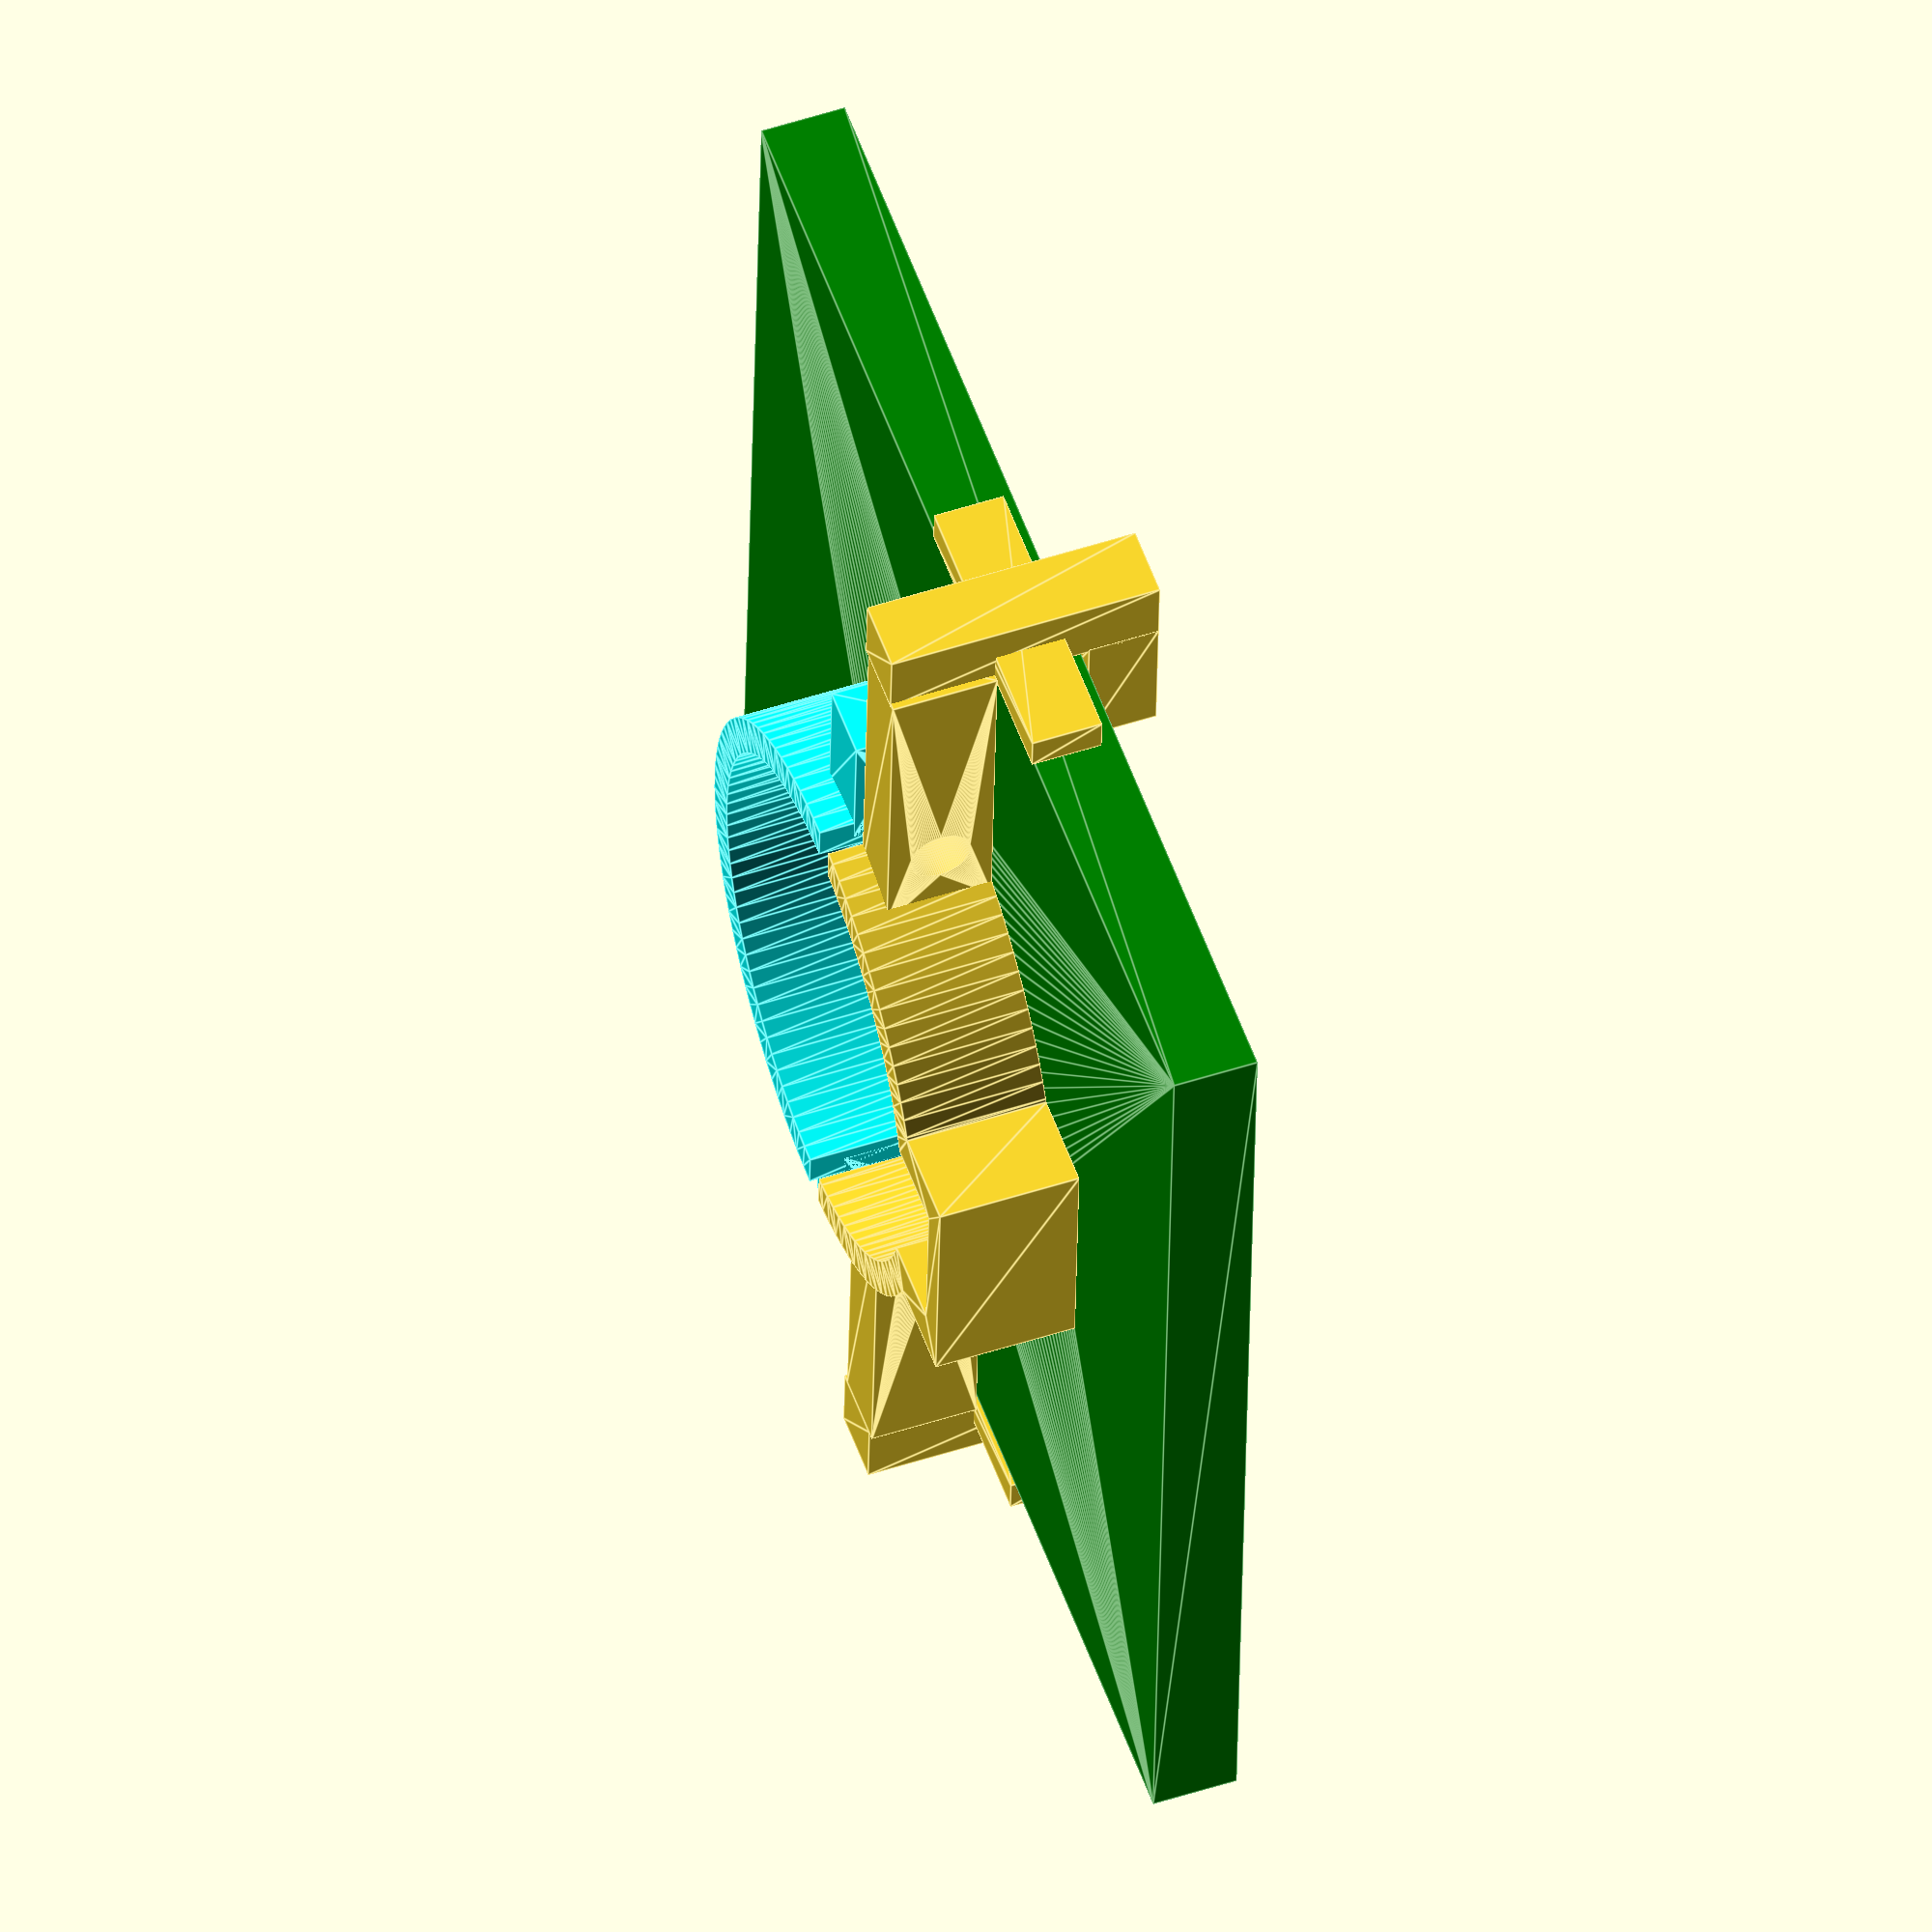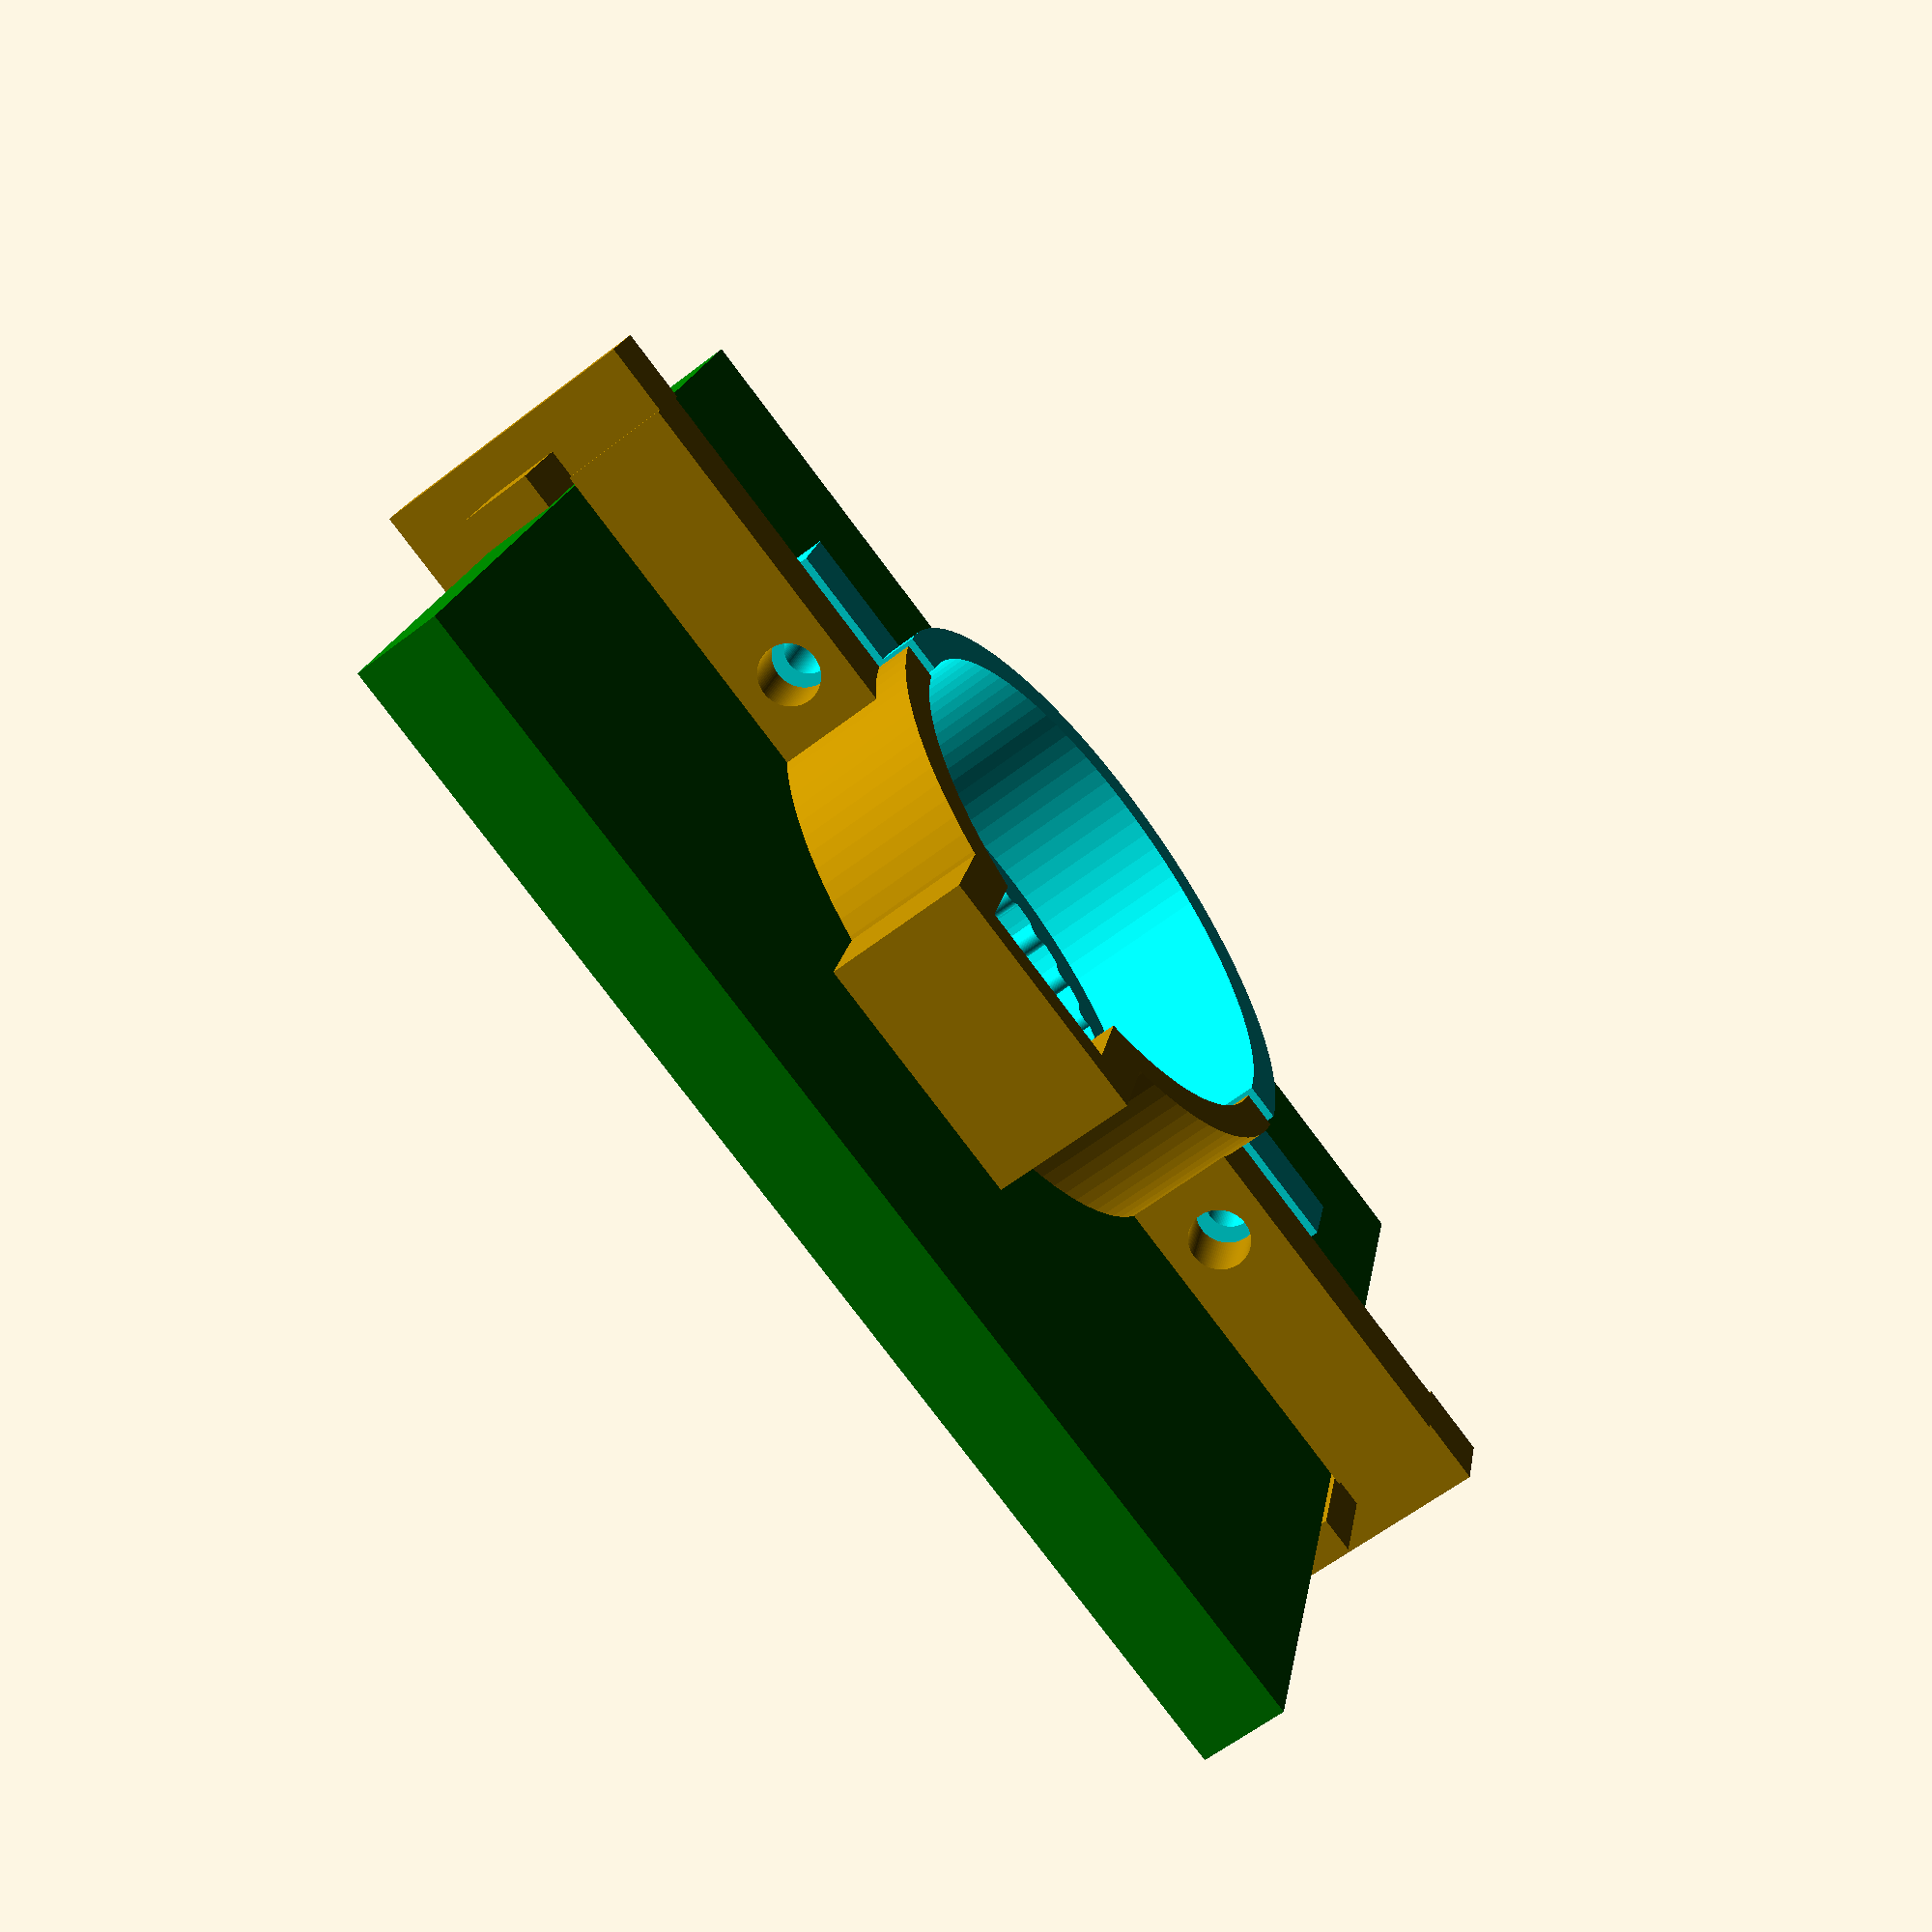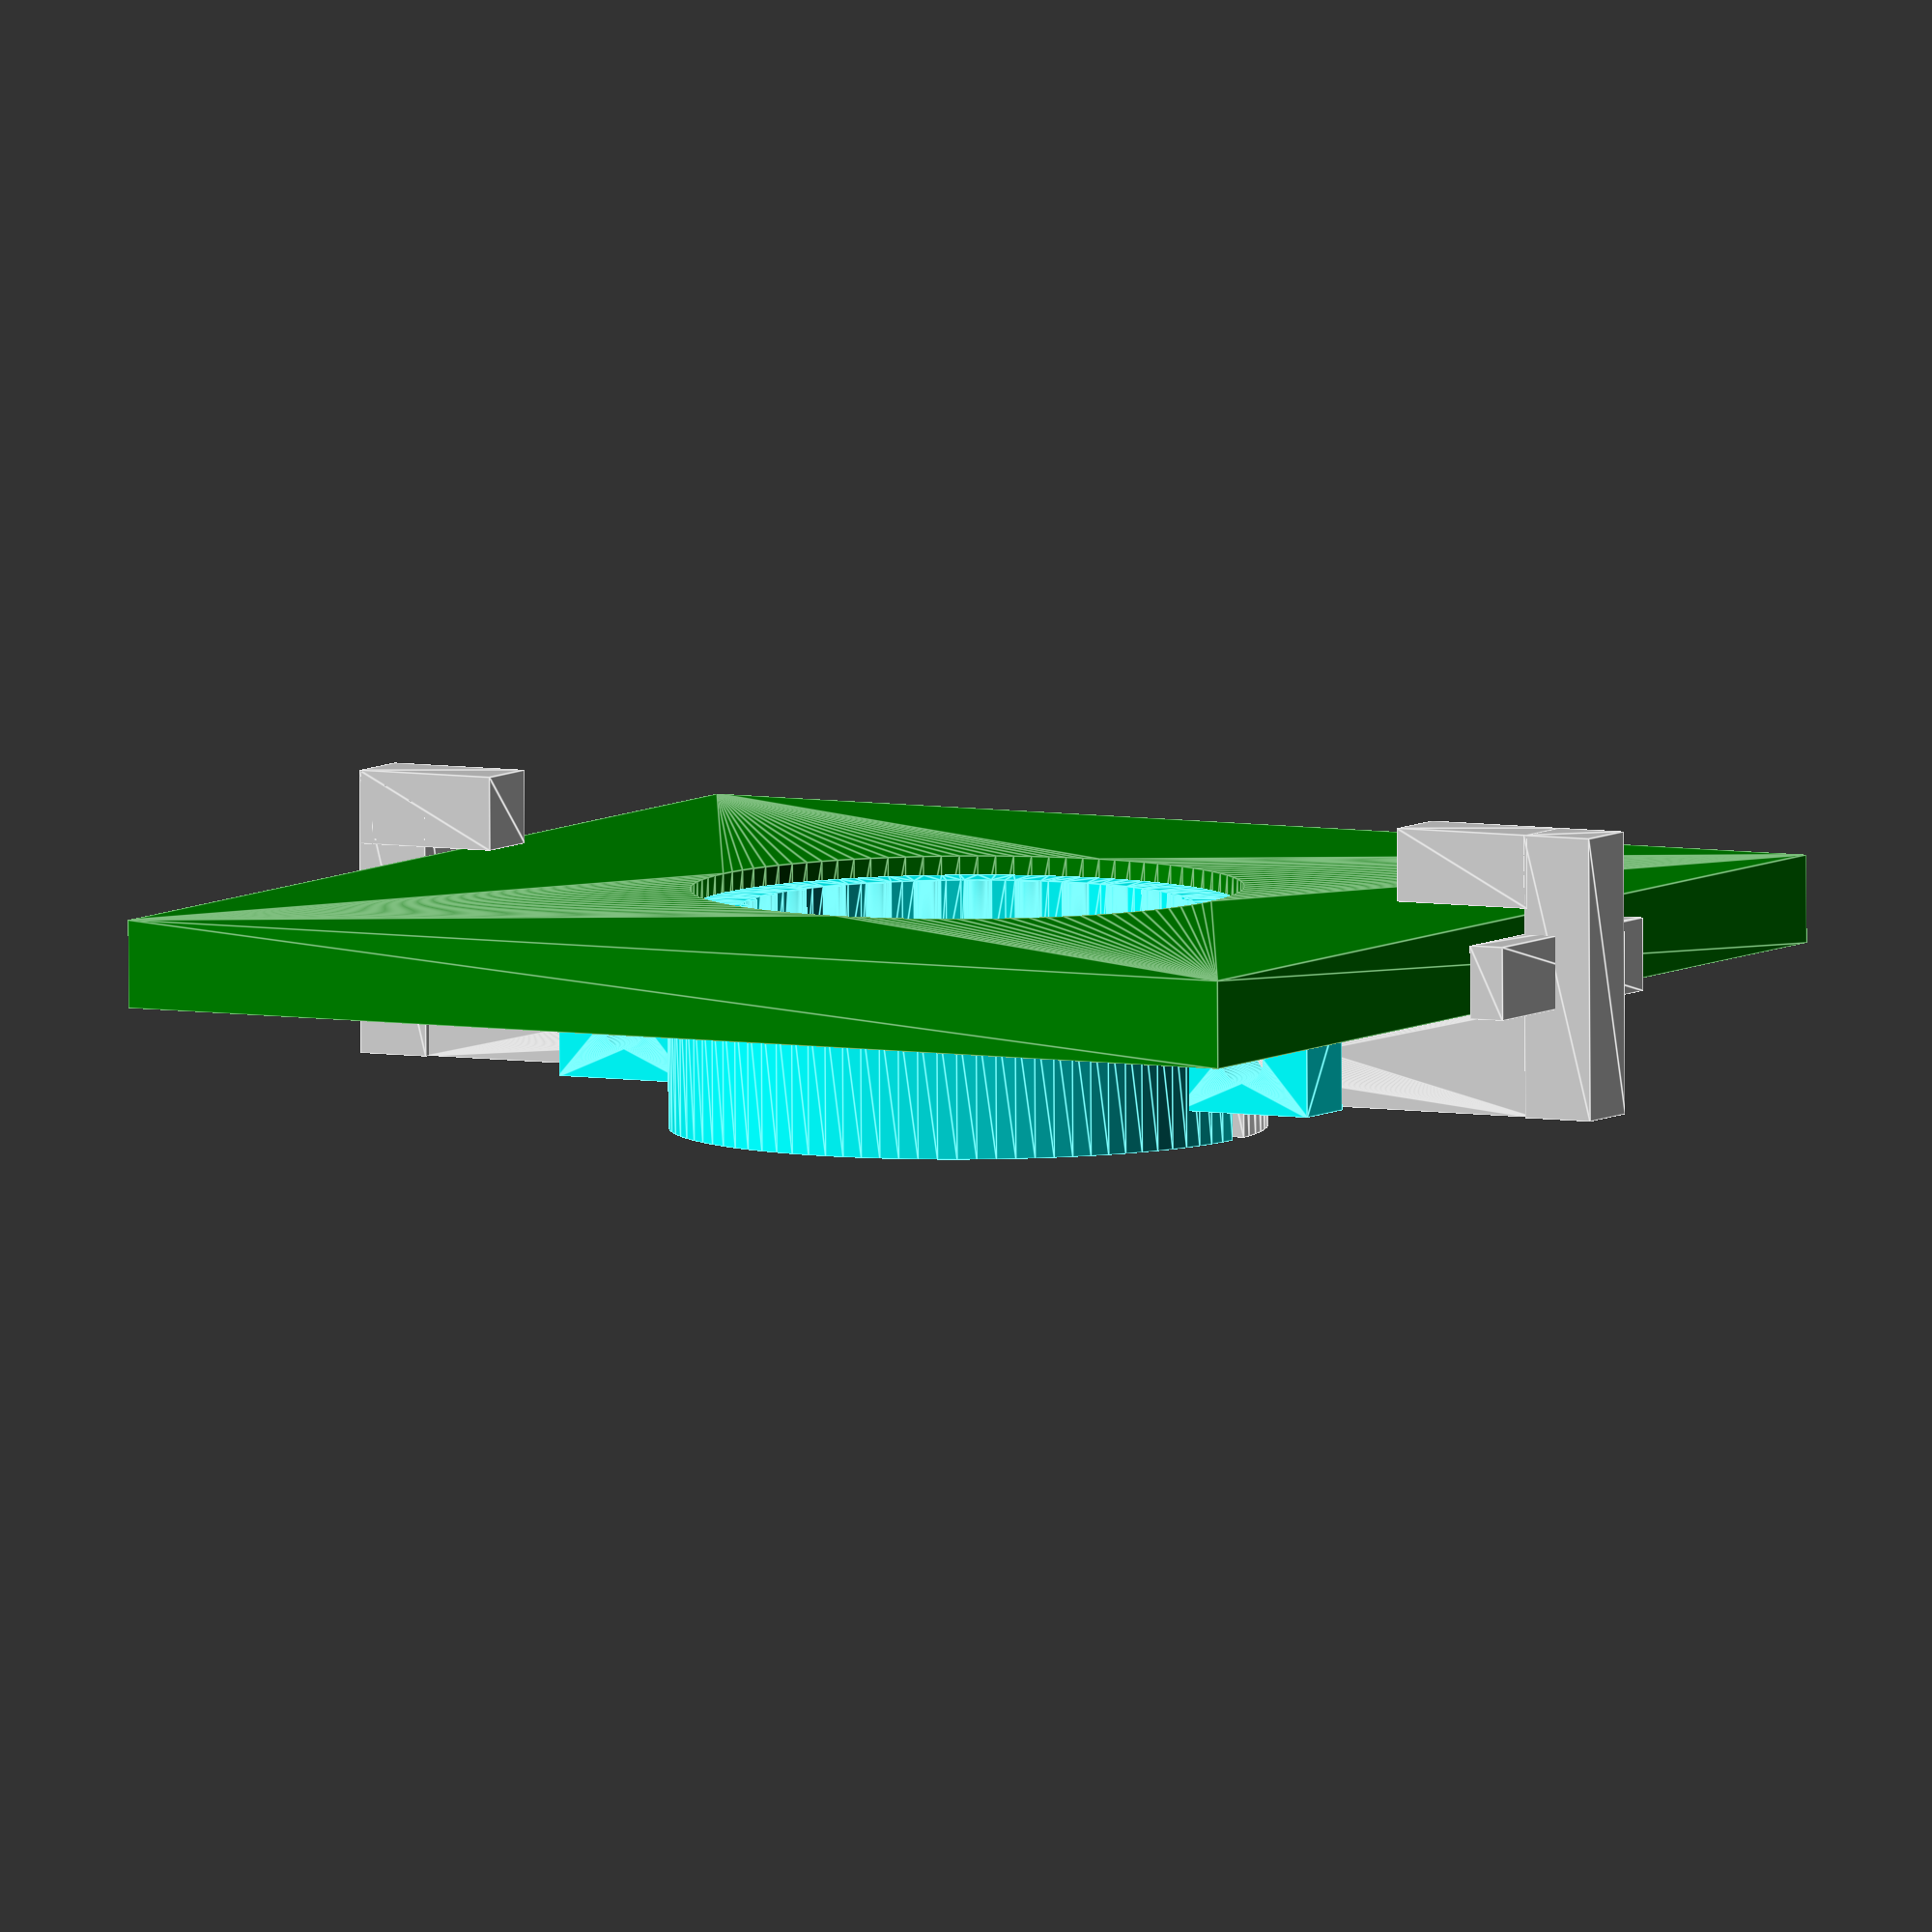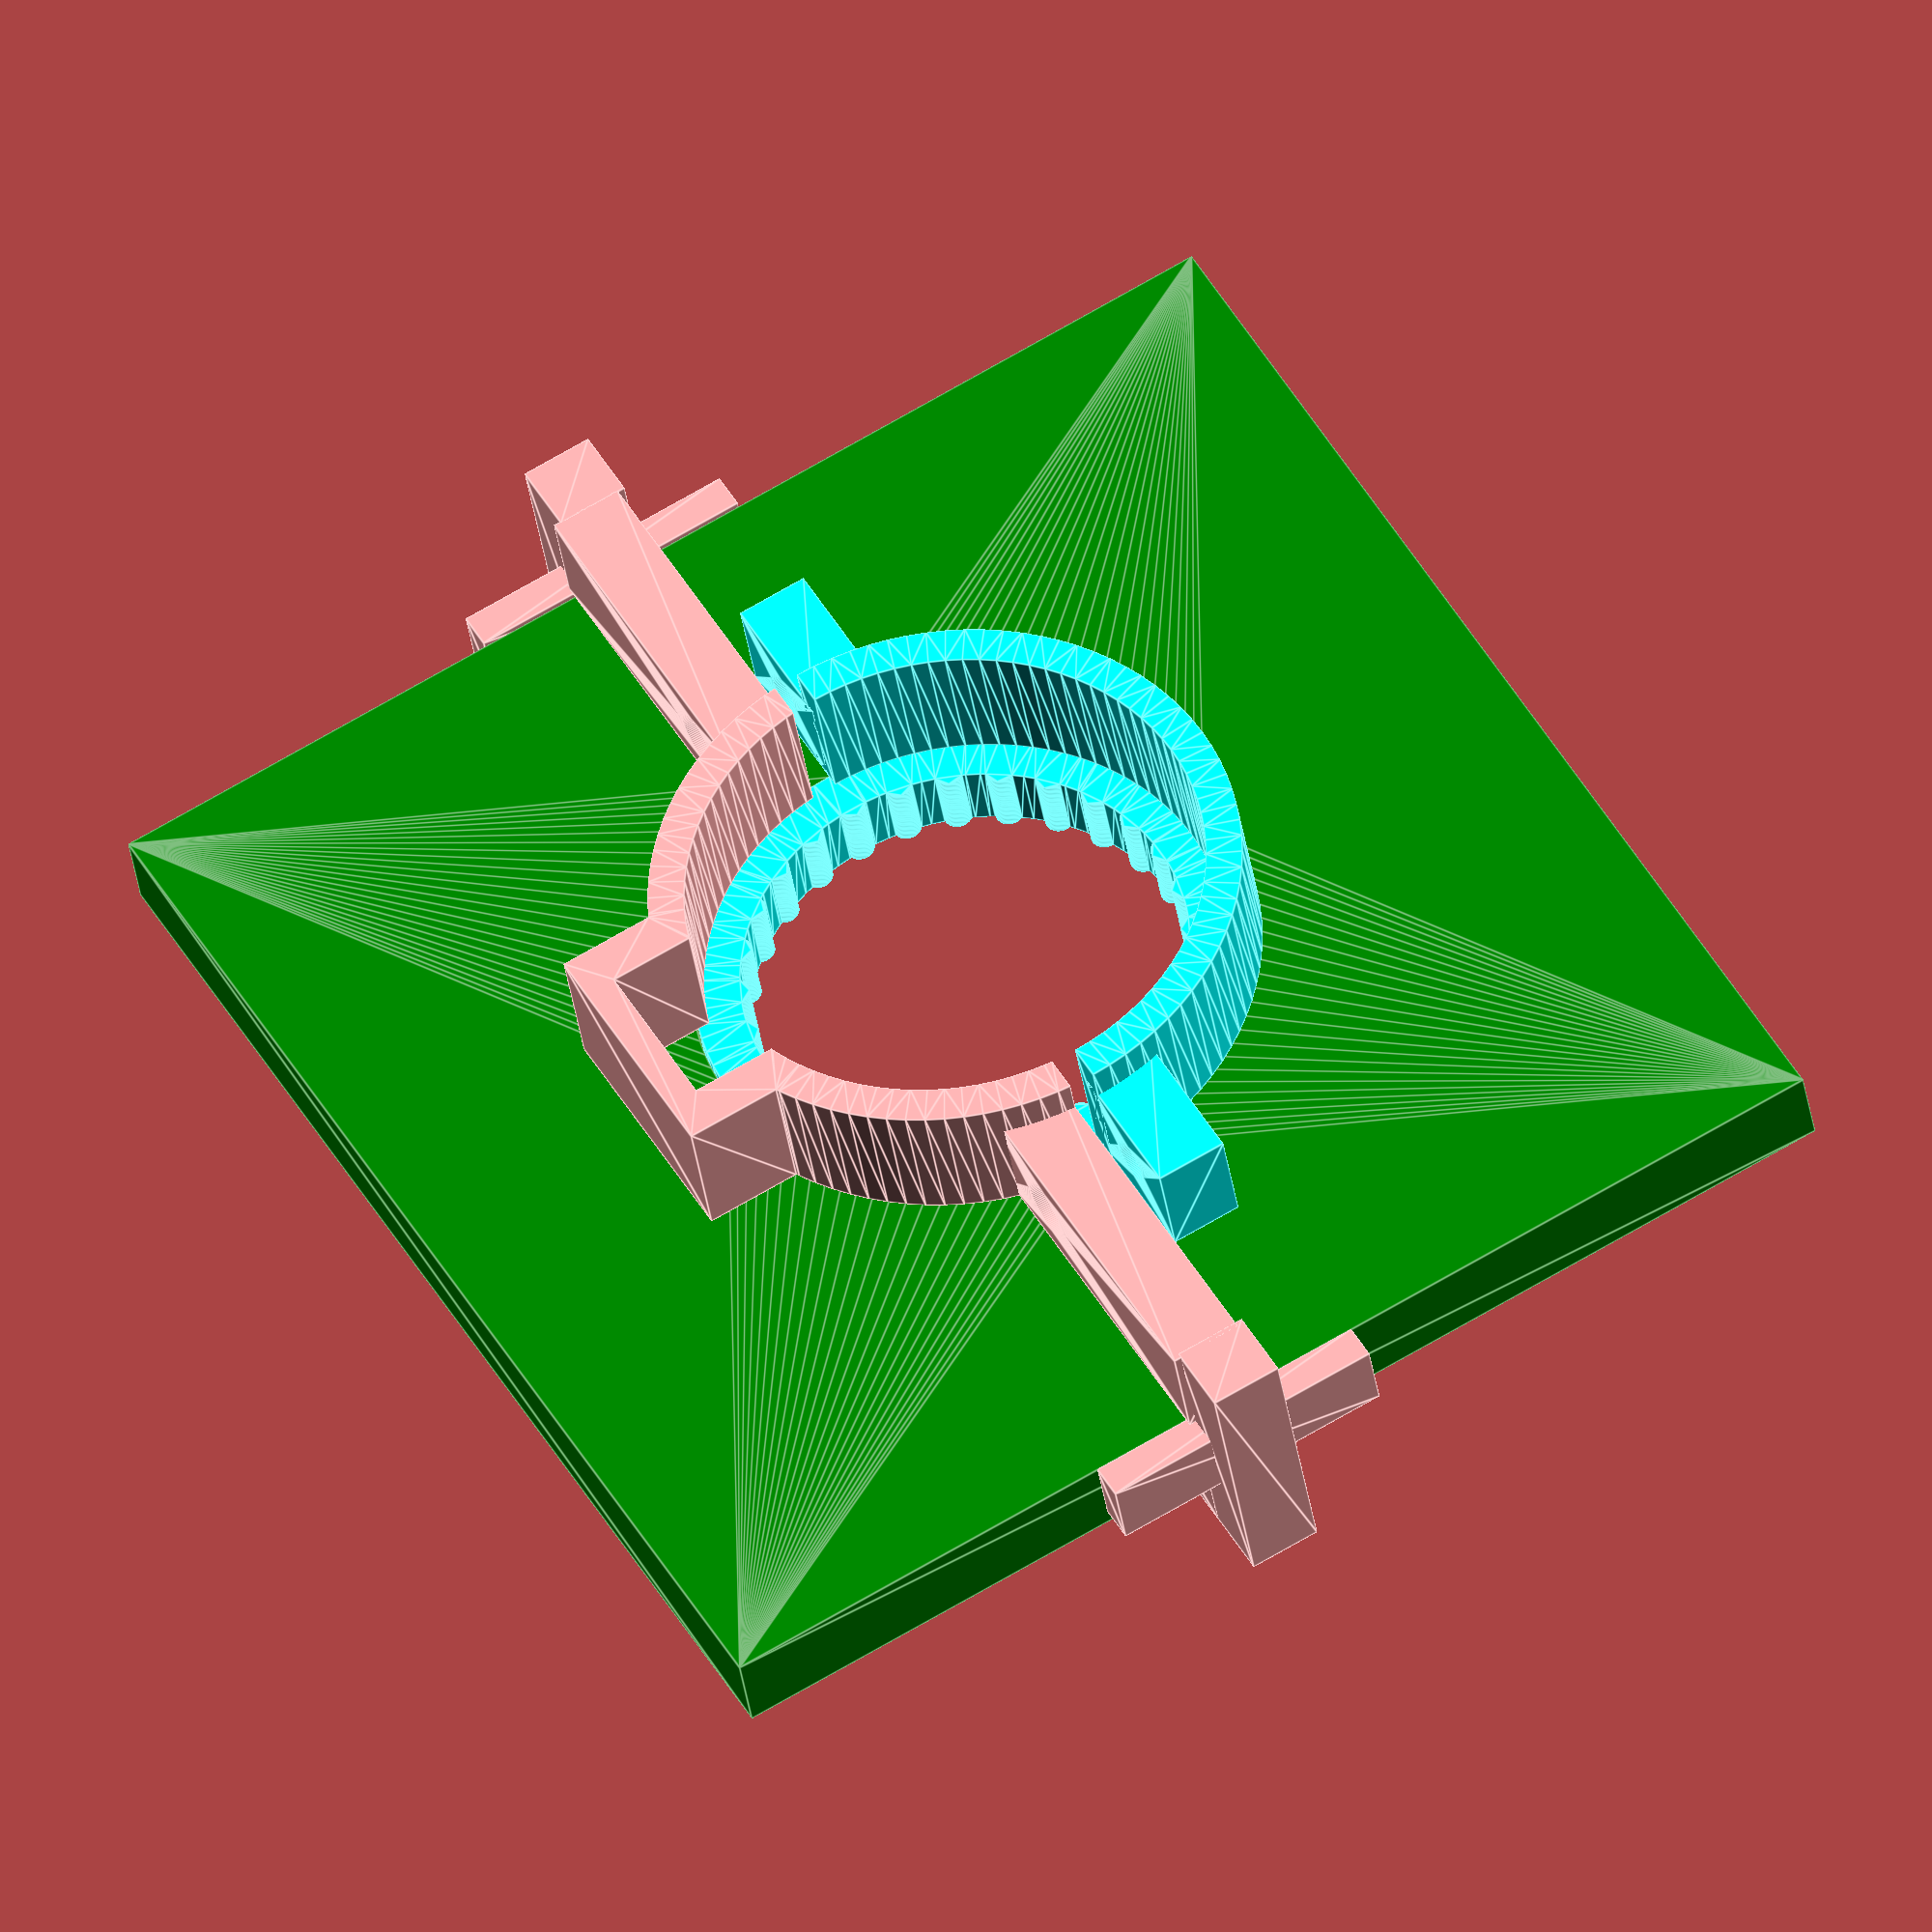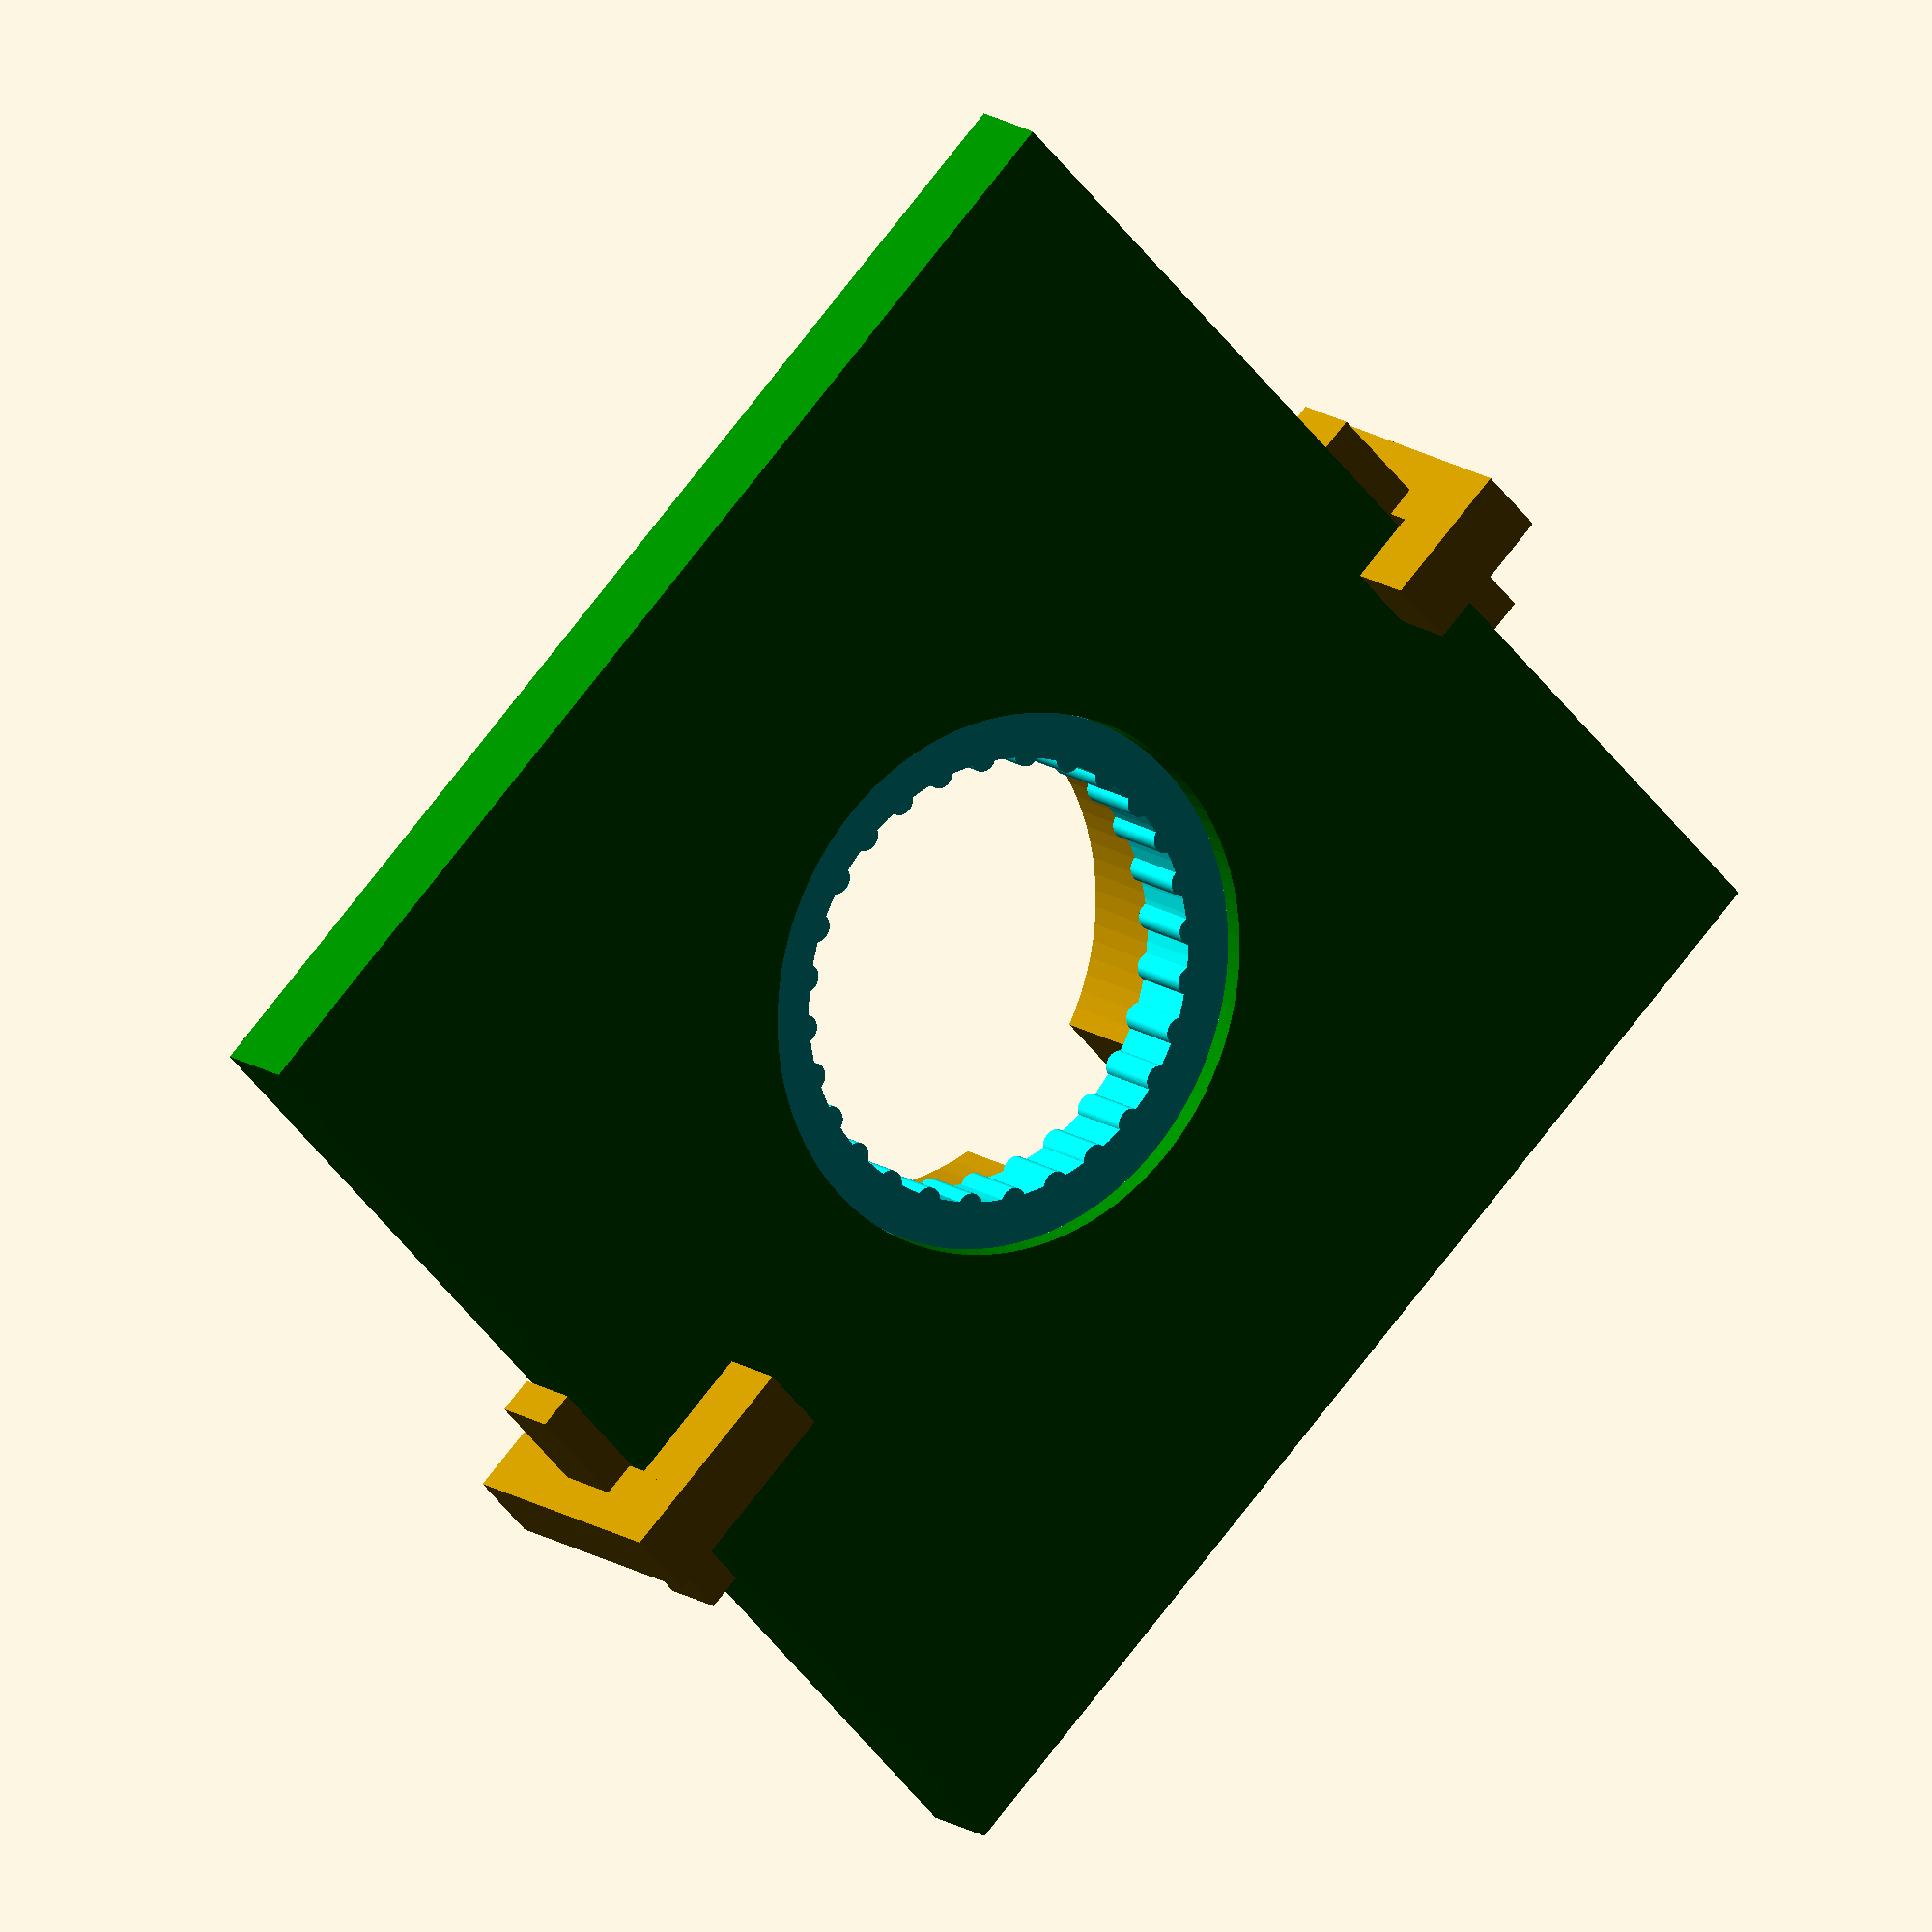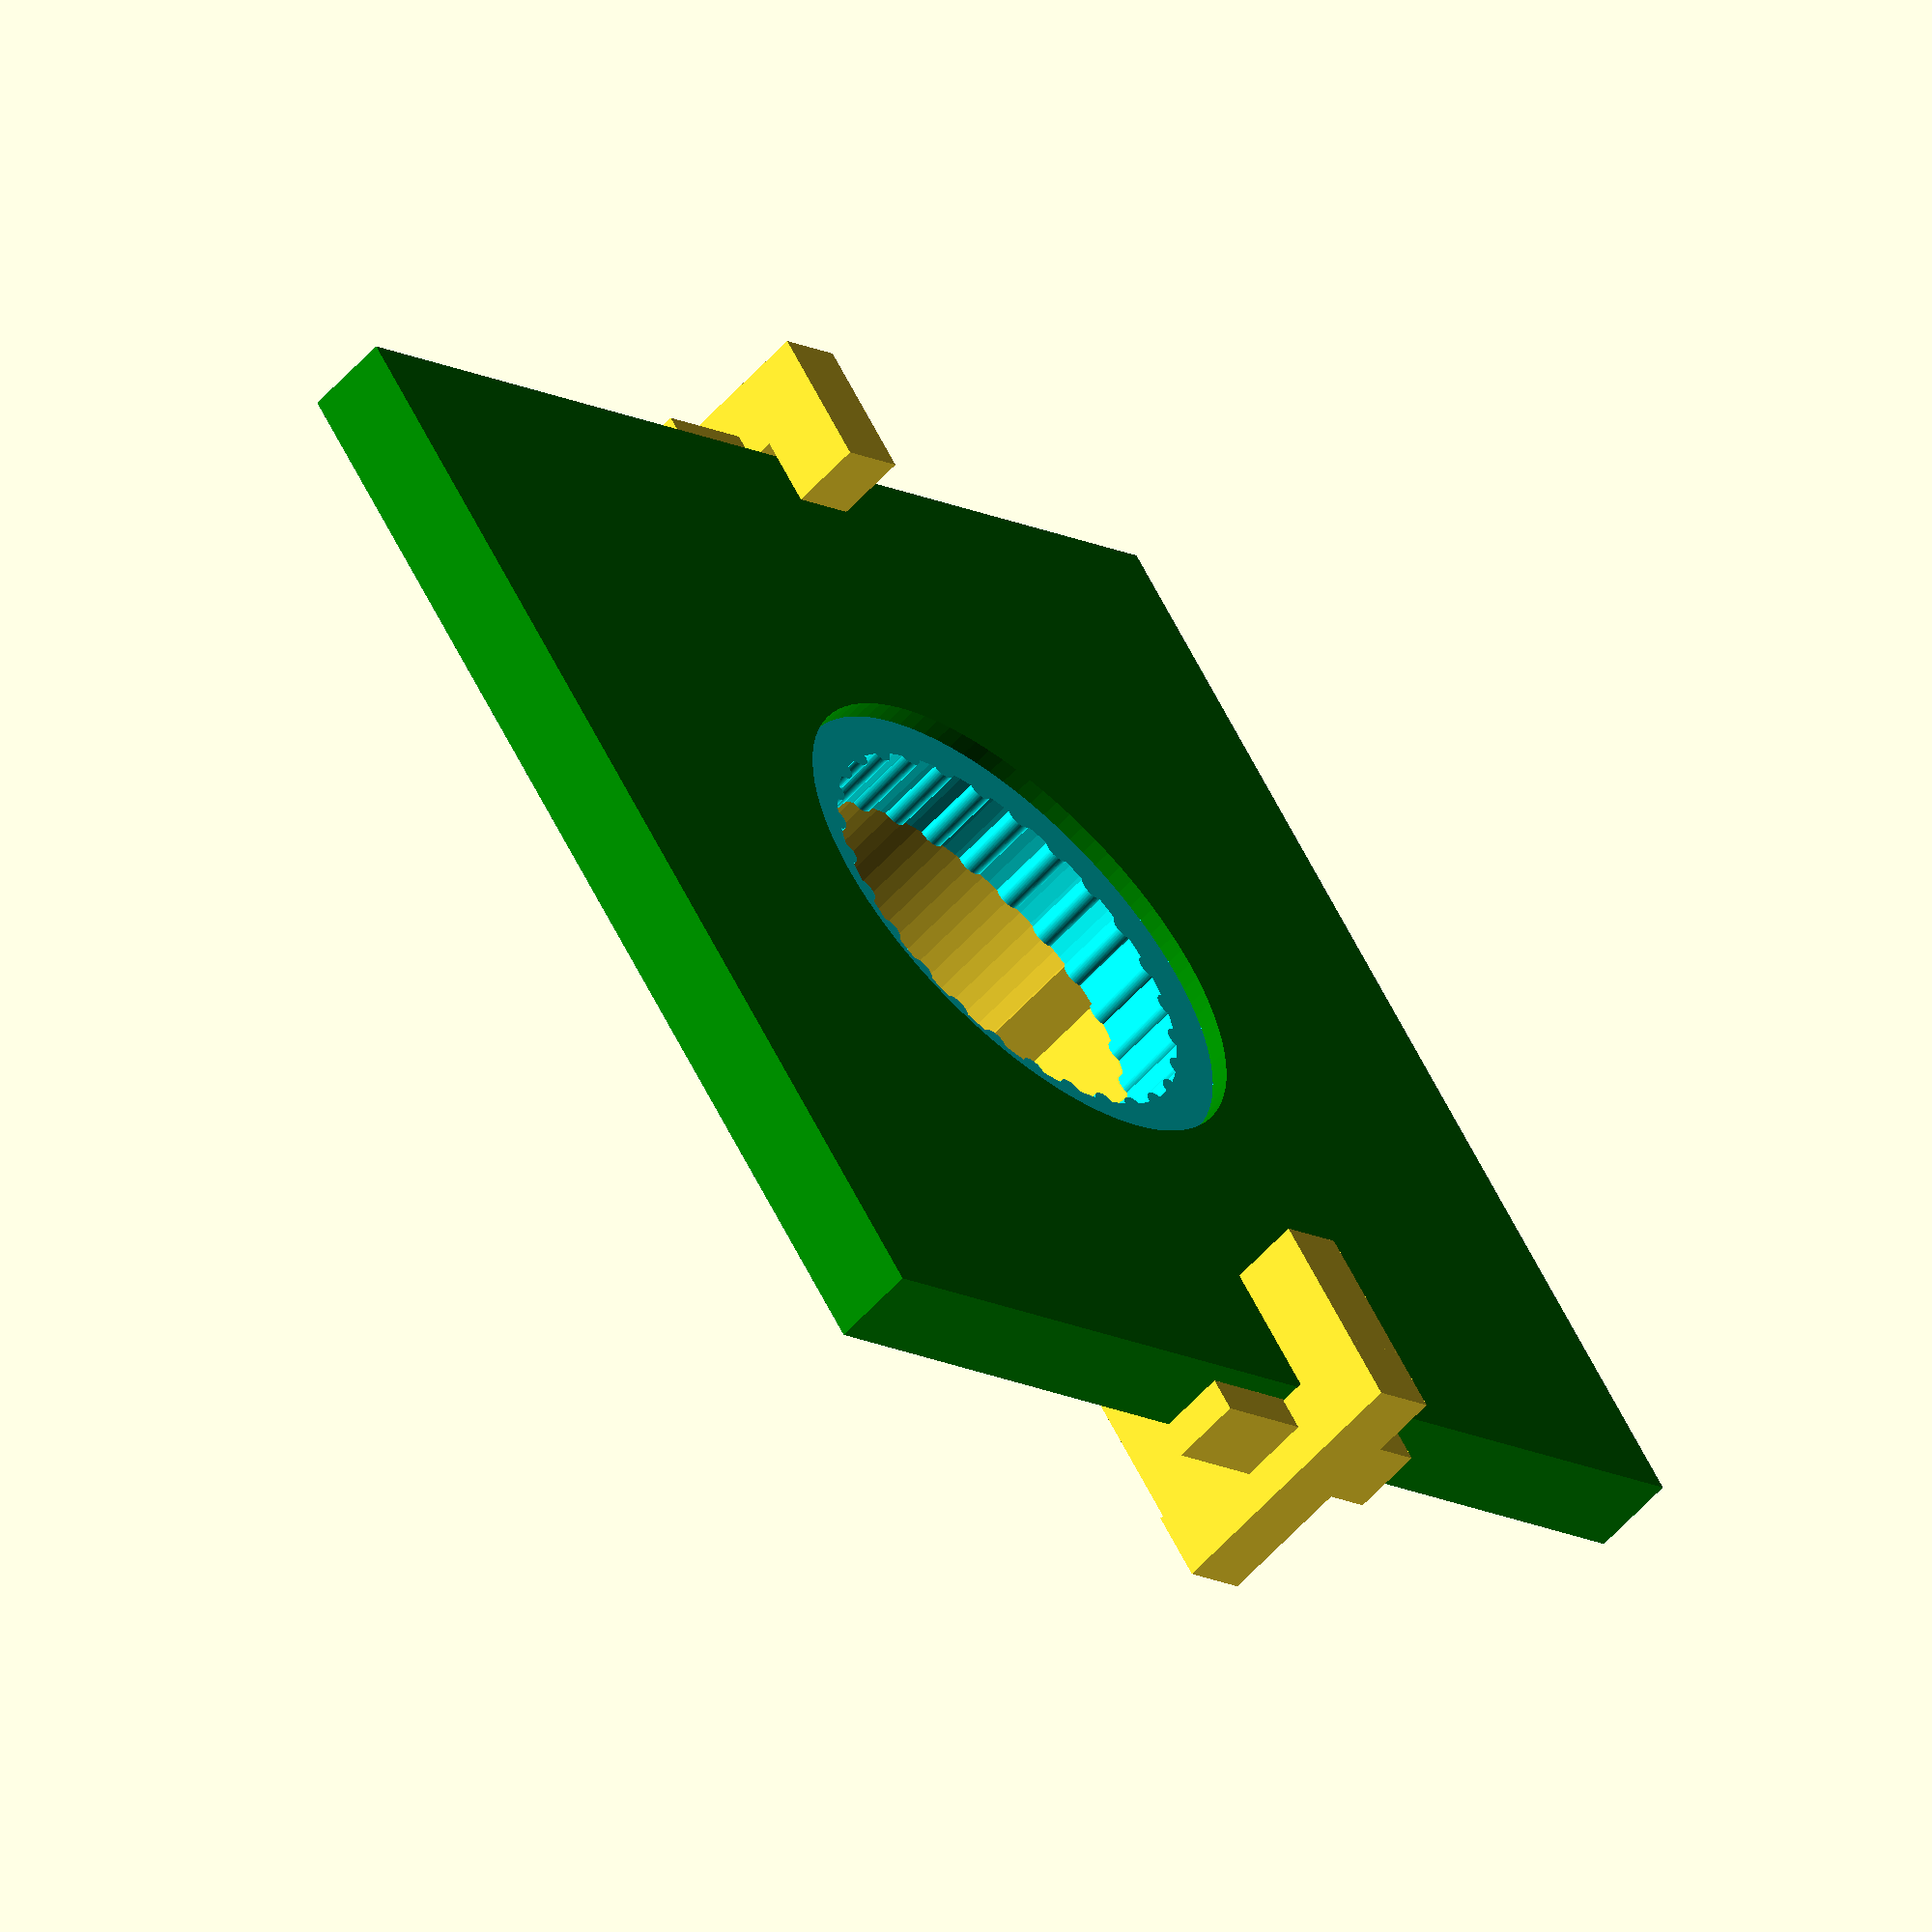
<openscad>
ViewScale = [0.0254, 0.0254, 0.0254];

module model_hqcam()
{
    difference() {
        circle(1210/2, $fn=96);
        circle(1060/2, $fn=96);
        //circle(1160/2, $fn=96);
        for (ii=[0:12.8:340]) {
            rotate([0, 0, ii])
            translate([1280/2, 0, 0])
            circle(60, $fn=96);
        }
    }
}

module mount0()
{
    linear_extrude(200) {
        difference() {
          circle(1490/2, $fn=96);
          circle(1230/2, $fn=96);
        }
        for (ii=[0:12.86:360]) {
            rotate([0, 0, ii])
            translate([1260/2, 0, 0])
            circle(40, $fn=96);
        }
    }
    translate([0, 0, 199])
    linear_extrude(400)
    difference() {
        circle(1625/2, $fn=96);
        circle(1425/2, $fn=96);
        translate([0, 450, 0])
        square([1700, 900], center=true);
    }

    translate([0, 0, 350])
    rotate([90, 0, 0])
    linear_extrude(200)
    for( ii = [-180,0]) {
        rotate([0, ii, 0])
        translate([950, 0, 0]) 
        difference() {
            square([400, 300], center=true);
            circle(130/2, $fn=96);
        }
    }
}

module mount1()
{
    *linear_extrude(200) {
        difference() {
          circle(1500/2, $fn=96);
          circle(1230/2, $fn=96);
        }
        for (ii=[0:12.86:360]) {
            rotate([0, 0, ii])
            translate([1260/2, 0, 0])
            circle(40, $fn=96);
        }
    }
    translate([0, 0, 199])
    linear_extrude(400)
    difference() {
        union() {
            circle(1625/2, $fn=96);
            translate([0, 750, 0])
            square([700, 500], center=true);
        }
        circle(1425/2, $fn=96);
        translate([0, -380, 0])
        square([1700, 900], center=true);

        translate([0, 1425/2-250+200, 0])
        square([450, 500], center=true);

    }

    *translate([0, -90, 200])
    square([3390, 280], center=true);

    translate([0, 270, 350])
    rotate([90, 0, 0])
    linear_extrude(200)
    for(ii = [0, 180]) {
        rotate([0, 0, ii])
        translate([950+510/2, 0, 0])
        difference() {
            square([990, 300], center=true);
            translate([-255, 0, 0])
            circle(170/2, $fn=96);
        }
    }
    *translate([-3390/2-100, -20, 200])
    linear_extrude(300)
    square([200, 540], center=true);

    // side bits
    translate([3390/2+100, -50+200, -270])
    linear_extrude(770)
    square([200, 200], center=true);

    // long side bit
    translate([3390/2+35, -50+200, 0])
    linear_extrude(200)
    square([100, 800], center=true);

    // 240 + 40 + 200 
    translate([-3390/2-90, -50+200, -270])
    linear_extrude(770)
    square([200, 200], center=true);

    // long side bit
    translate([-3390/2-35, -50+200, 0])
    linear_extrude(200)
    square([100, 800], center=true);

    //translate([-3390/2-100, -50+200, 200])
    //linear_extrude(300+240+40+200)
    //square([200, 200], center=true);

    // wraparound bits
    translate([3390/2, 240-100+10, -270])
    linear_extrude(200)
    square([400, 200], center=true);

    translate([-3390/2+200, 240-100+10, -270])
    linear_extrude(200)
    square([400, 200], center=true);
}


module model_mountto()
{
    linear_extrude(240)
    difference() {
        square([3350, 3350], center=true);
       // circle(1660/2, $fn=96);
        circle(1500/2, $fn=96);
    }
}

module forViewing()
{
 //   model_hqcam();
 color("green")
 translate([0, 0, -50])
 model_mountto();
    color("cyan")
    mount0();
    mount1();
}

module forPrinting()
{
    mount1();
}

scale(ViewScale)
{
    forViewing();
   // forPrinting();
}

</openscad>
<views>
elev=128.2 azim=272.9 roll=109.5 proj=o view=edges
elev=240.8 azim=14.2 roll=231.8 proj=p view=wireframe
elev=263.5 azim=151.6 roll=359.7 proj=o view=edges
elev=35.6 azim=240.1 roll=7.9 proj=o view=edges
elev=345.7 azim=223.1 roll=146.5 proj=o view=solid
elev=238.5 azim=124.7 roll=41.7 proj=o view=solid
</views>
